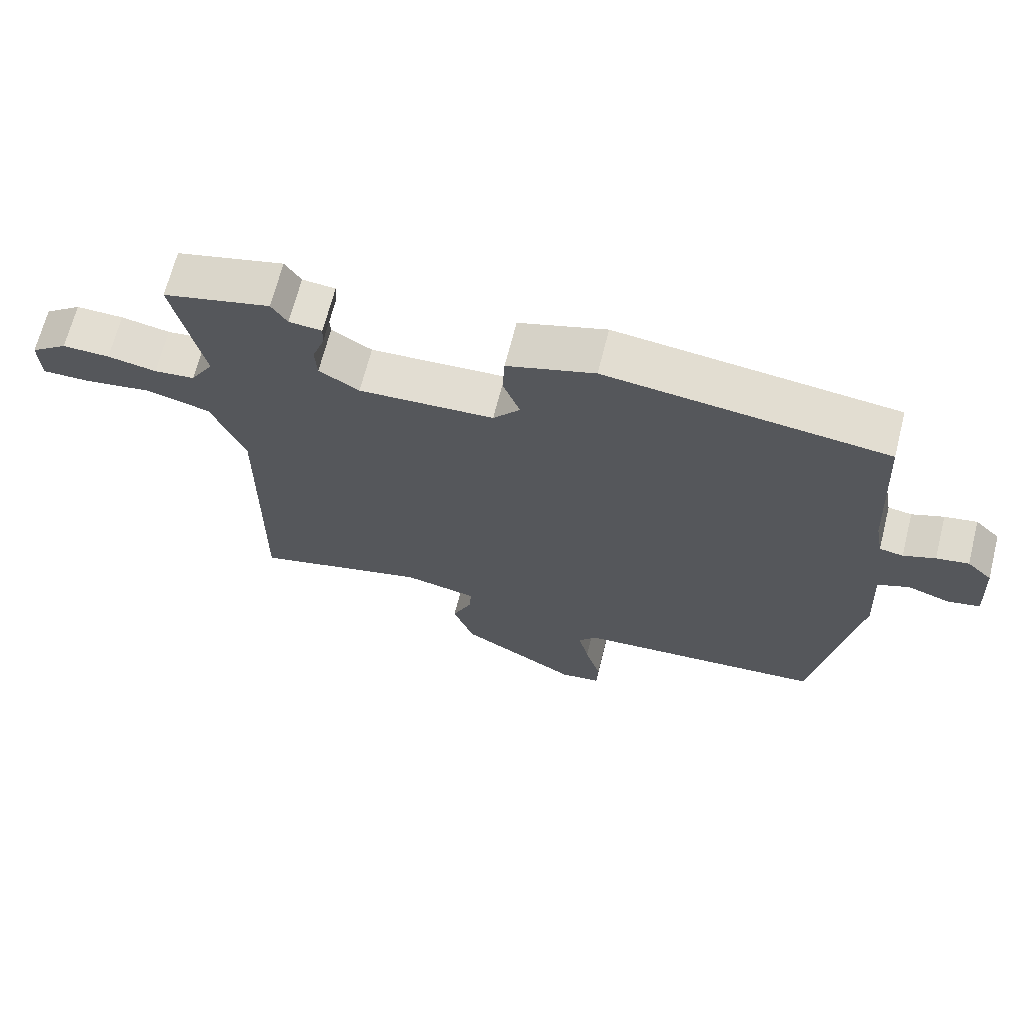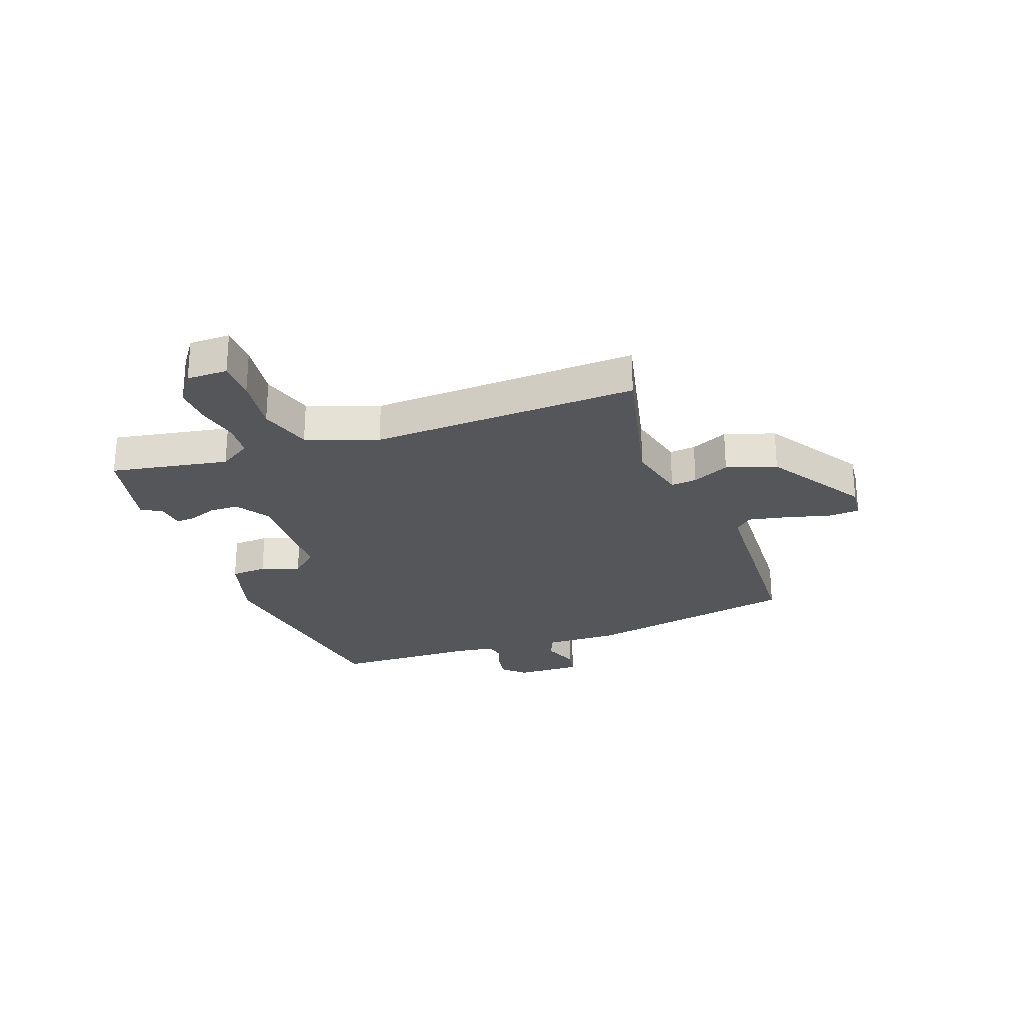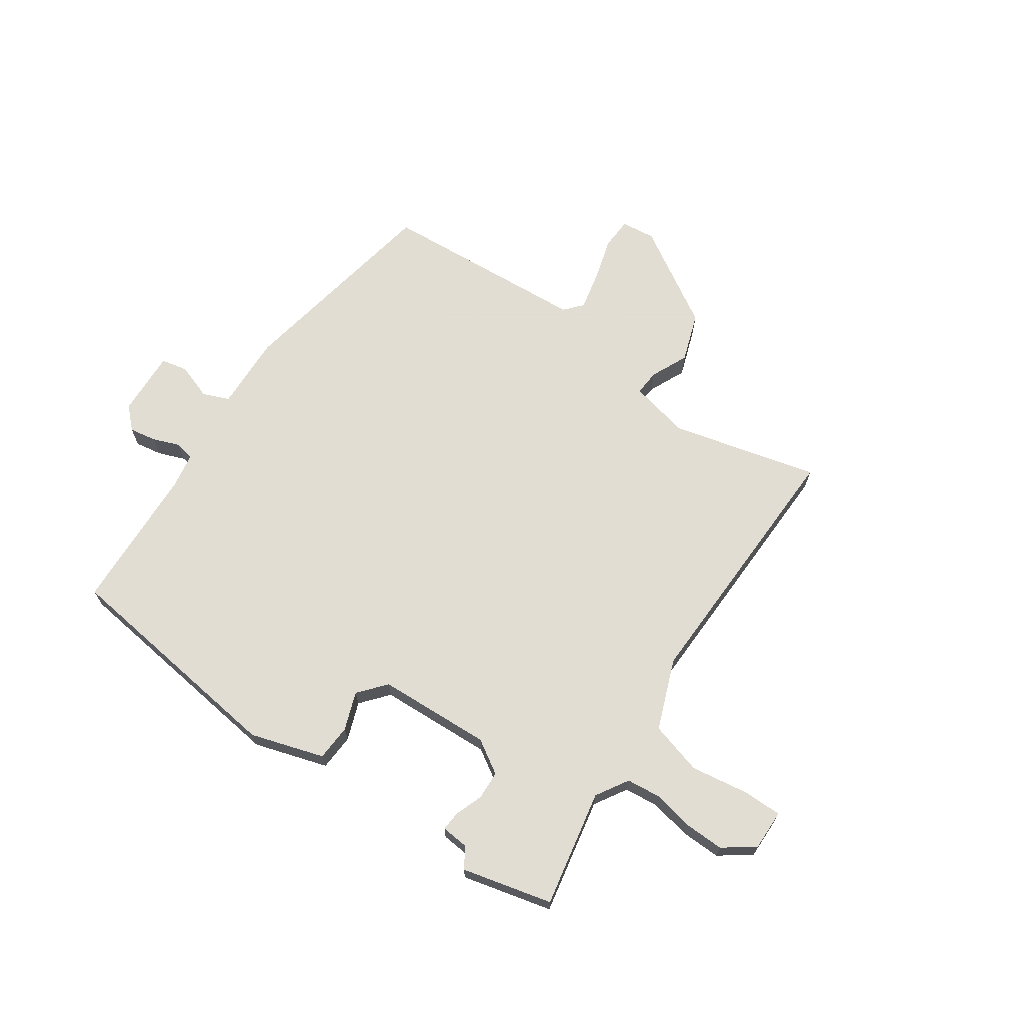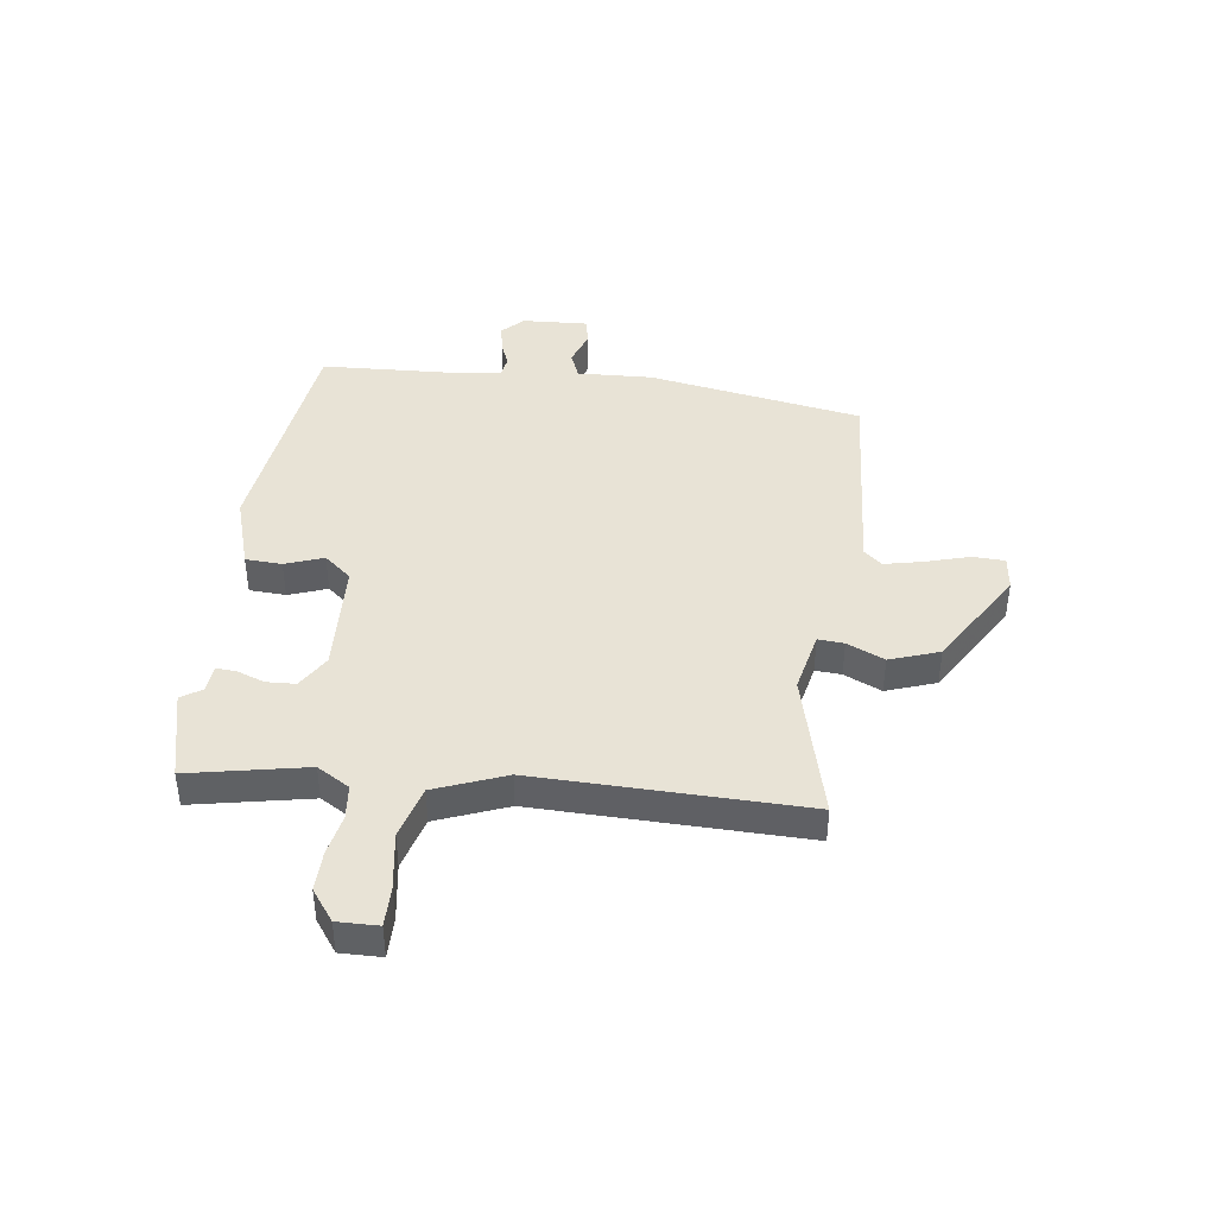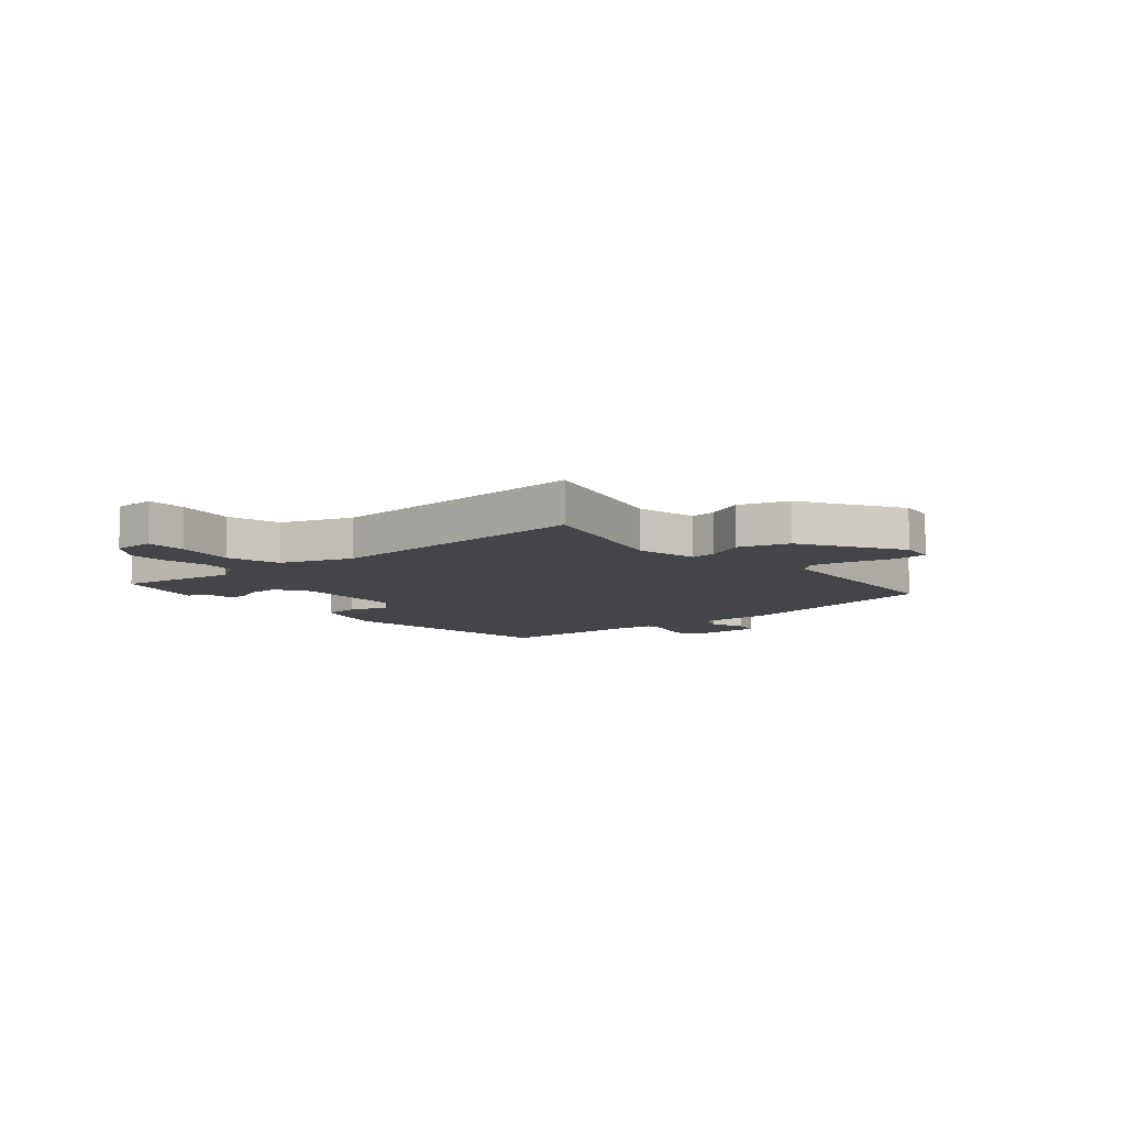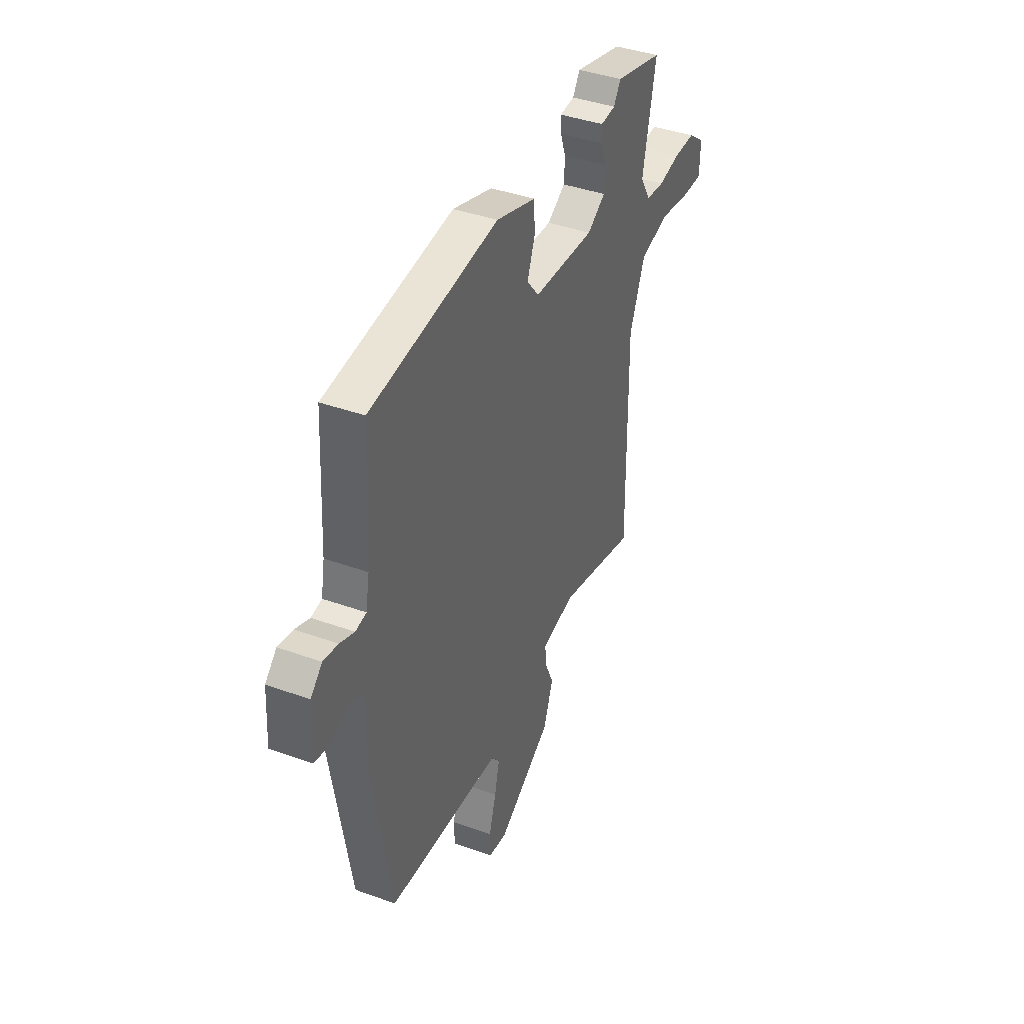
<metadata>
{"format":"obj","ext":"obj","renderer":"f3d","projection":"perspective","resolution":1024,"background":"white","views":[{"elev":67.6,"azim":-165.8,"up":"+Z"},{"elev":-25.6,"azim":111.6,"up":"+Y"},{"elev":68.1,"azim":35.2,"up":"+Y"},{"elev":41.9,"azim":98.0,"up":"+Y"},{"elev":-9.0,"azim":131.8,"up":"+Y"},{"elev":40.5,"azim":-66.2,"up":"+Z"}]}
</metadata>
<code>
v 0.427 0.07 0.519
v 0.59 0.07 0.477
v 0.546 0.07 0.265
v 0.581 0.07 0.206
v 0.643 0.07 0.199
v 0.717 0.07 0.213
v 0.789 0.07 0.214
v 0.845 0.07 0.172
v 0.843 0.07 0.098
v 0.771 0.07 0.099
v 0.667 0.07 0.116
v 0.571 0.07 0.09
v 0.52 0.07 -0.037
v 0.526 0.07 -0.521
v 0.261 0.07 -0.451
v 0.15 0.07 -0.474
v 0.153 0.07 -0.521
v 0.183 0.07 -0.589
v 0.151 0.07 -0.678
v -0.029 0.07 -0.785
v -0.091 0.07 -0.777
v -0.093 0.07 -0.719
v -0.069 0.07 -0.64
v -0.053 0.07 -0.57
v -0.081 0.07 -0.537
v -0.46 0.07 -0.507
v -0.525 0.07 -0.118
v -0.518 0.07 0.019
v -0.566 0.07 0.039
v -0.631 0.07 0.017
v -0.679 0.07 0.028
v -0.672 0.07 0.147
v -0.634 0.07 0.184
v -0.585 0.07 0.175
v -0.537 0.07 0.156
v -0.501 0.07 0.162
v -0.489 0.07 0.228
v -0.474 0.07 0.493
v -0.048 0.07 0.542
v 0.085 0.07 0.499
v 0.088 0.07 0.433
v 0.062 0.07 0.364
v 0.103 0.07 0.314
v 0.309 0.07 0.302
v 0.37 0.07 0.339
v 0.373 0.07 0.391
v 0.355 0.07 0.442
v 0.353 0.07 0.478
v 0.403 0.07 0.482
v 0.427 0 0.519
v 0.59 0 0.477
v 0.546 0 0.265
v 0.581 0 0.206
v 0.643 0 0.199
v 0.717 0 0.213
v 0.789 0 0.214
v 0.845 0 0.172
v 0.843 0 0.098
v 0.771 0 0.099
v 0.667 0 0.116
v 0.571 0 0.09
v 0.52 0 -0.037
v 0.526 0 -0.521
v 0.261 0 -0.451
v 0.15 0 -0.474
v 0.153 0 -0.521
v 0.183 0 -0.589
v 0.151 0 -0.678
v -0.029 0 -0.785
v -0.091 0 -0.777
v -0.093 0 -0.719
v -0.069 0 -0.64
v -0.053 0 -0.57
v -0.081 0 -0.537
v -0.46 0 -0.507
v -0.525 0 -0.118
v -0.518 0 0.019
v -0.566 0 0.039
v -0.631 0 0.017
v -0.679 0 0.028
v -0.672 0 0.147
v -0.634 0 0.184
v -0.585 0 0.175
v -0.537 0 0.156
v -0.501 0 0.162
v -0.489 0 0.228
v -0.474 0 0.493
v -0.048 0 0.542
v 0.085 0 0.499
v 0.088 0 0.433
v 0.062 0 0.364
v 0.103 0 0.314
v 0.309 0 0.302
v 0.37 0 0.339
v 0.373 0 0.391
v 0.355 0 0.442
v 0.353 0 0.478
v 0.403 0 0.482
f 46 47 48 49
f 1 2 3
f 49 1 3
f 46 49 3
f 45 46 3
f 44 45 3 4
f 43 44 4
f 40 41 42
f 39 40 42
f 38 39 42
f 37 38 42
f 36 37 42 43
f 33 34 35
f 32 33 35
f 31 32 35
f 30 31 35
f 29 30 35
f 28 29 35 36
f 36 43 4
f 28 36 4
f 27 28 4
f 26 27 4
f 25 26 4
f 21 22 23
f 20 21 23
f 19 20 23
f 18 19 23
f 17 18 23
f 16 17 23 24
f 13 14 15
f 12 13 15 16
f 9 10 11
f 8 9 11
f 7 8 11
f 6 7 11
f 5 6 11
f 5 11 12
f 16 24 25
f 12 16 25
f 5 12 25
f 4 5 25
f 98 97 96 95
f 52 51 50
f 52 50 98
f 52 98 95
f 52 95 94
f 53 52 94 93
f 53 93 92
f 91 90 89
f 91 89 88
f 91 88 87
f 91 87 86
f 92 91 86 85
f 84 83 82
f 84 82 81
f 84 81 80
f 84 80 79
f 84 79 78
f 85 84 78 77
f 53 92 85
f 53 85 77
f 53 77 76
f 53 76 75
f 53 75 74
f 72 71 70
f 72 70 69
f 72 69 68
f 72 68 67
f 72 67 66
f 73 72 66 65
f 64 63 62
f 65 64 62 61
f 60 59 58
f 60 58 57
f 60 57 56
f 60 56 55
f 60 55 54
f 61 60 54
f 74 73 65
f 74 65 61
f 74 61 54
f 74 54 53
f 1 50 51 2
f 2 51 52 3
f 3 52 53 4
f 4 53 54 5
f 5 54 55 6
f 6 55 56 7
f 7 56 57 8
f 8 57 58 9
f 9 58 59 10
f 10 59 60 11
f 11 60 61 12
f 12 61 62 13
f 13 62 63 14
f 14 63 64 15
f 15 64 65 16
f 16 65 66 17
f 17 66 67 18
f 18 67 68 19
f 19 68 69 20
f 20 69 70 21
f 21 70 71 22
f 22 71 72 23
f 23 72 73 24
f 24 73 74 25
f 25 74 75 26
f 26 75 76 27
f 27 76 77 28
f 28 77 78 29
f 29 78 79 30
f 30 79 80 31
f 31 80 81 32
f 32 81 82 33
f 33 82 83 34
f 34 83 84 35
f 35 84 85 36
f 36 85 86 37
f 37 86 87 38
f 38 87 88 39
f 39 88 89 40
f 40 89 90 41
f 41 90 91 42
f 42 91 92 43
f 43 92 93 44
f 44 93 94 45
f 45 94 95 46
f 46 95 96 47
f 47 96 97 48
f 48 97 98 49
f 49 98 50 1

</code>
